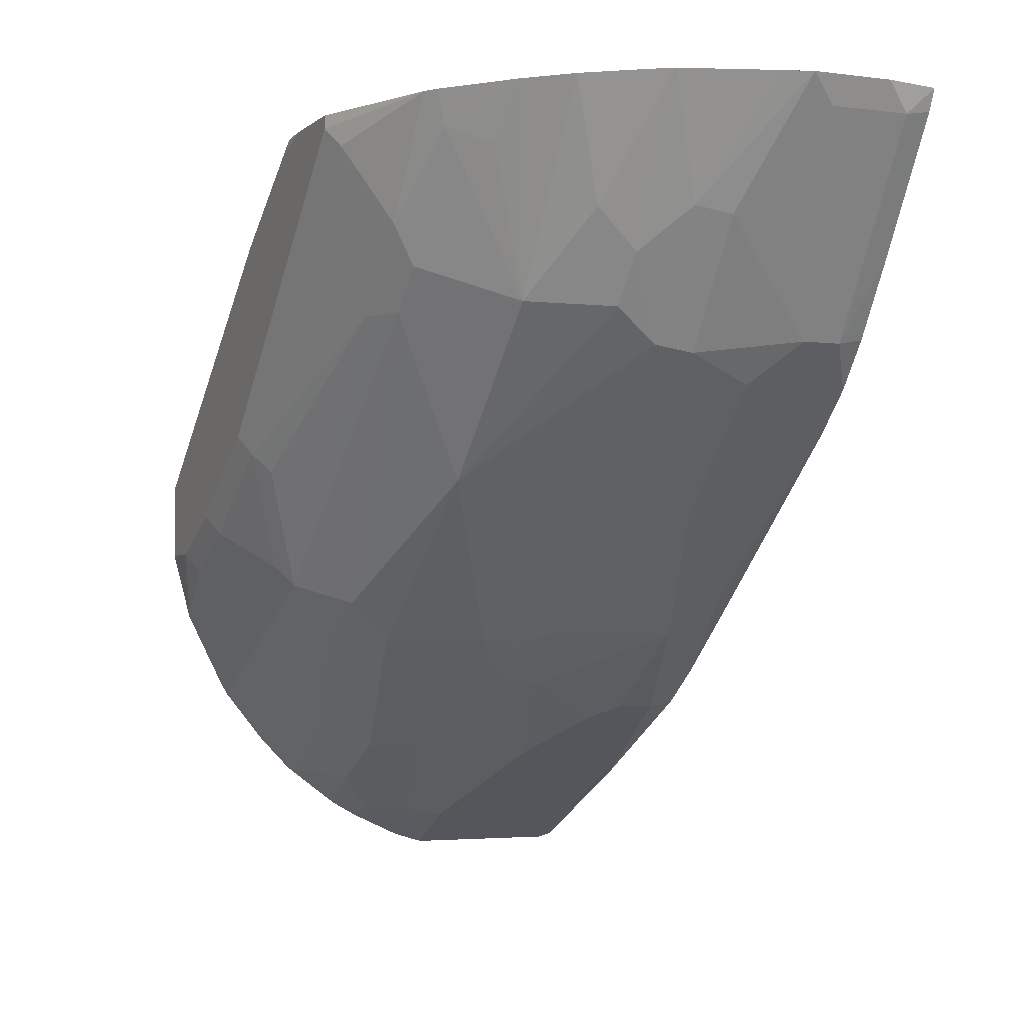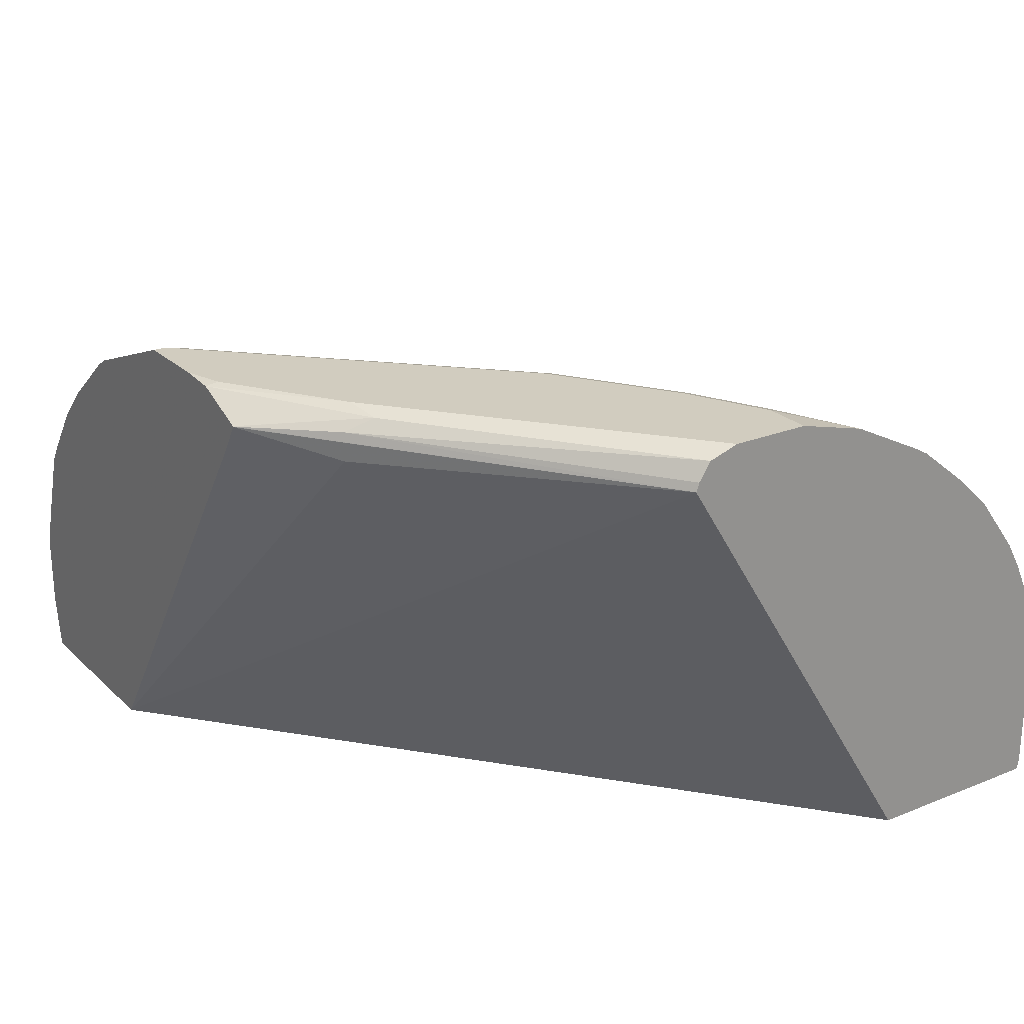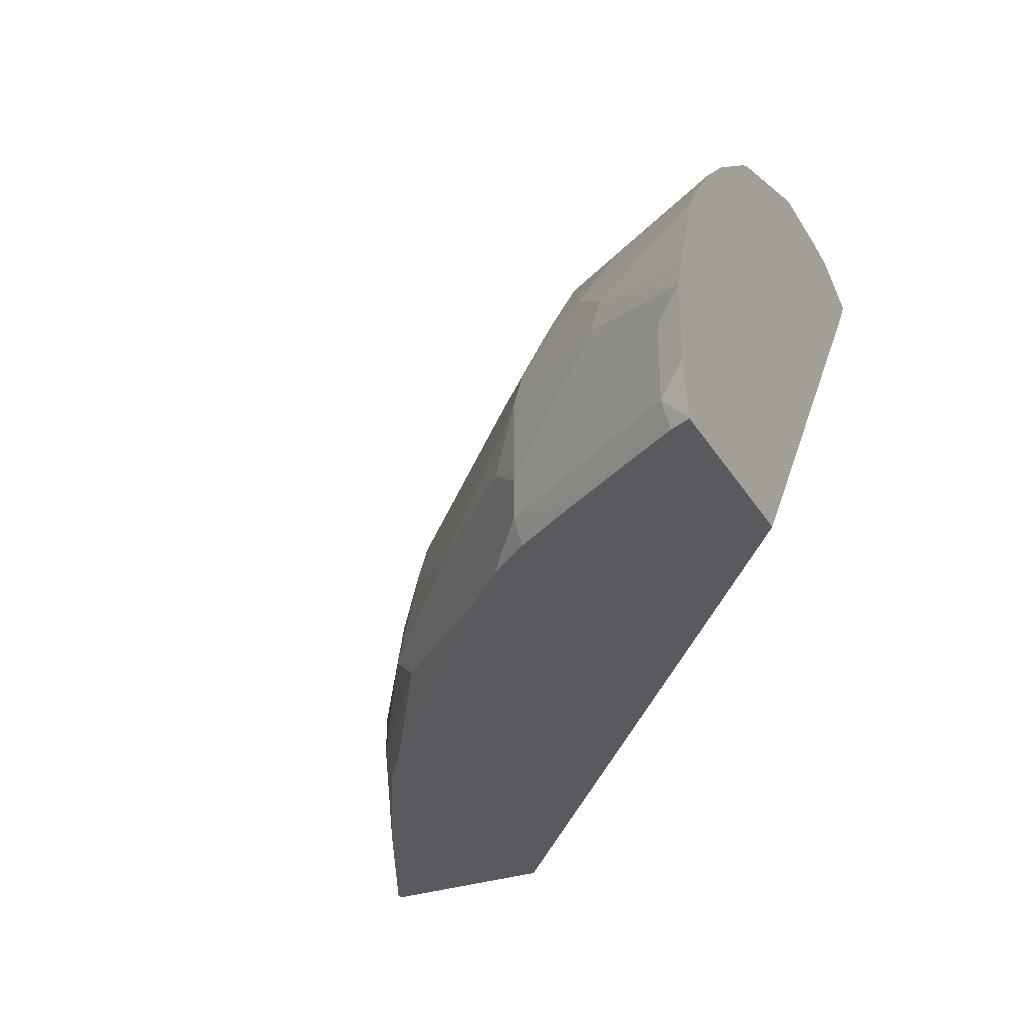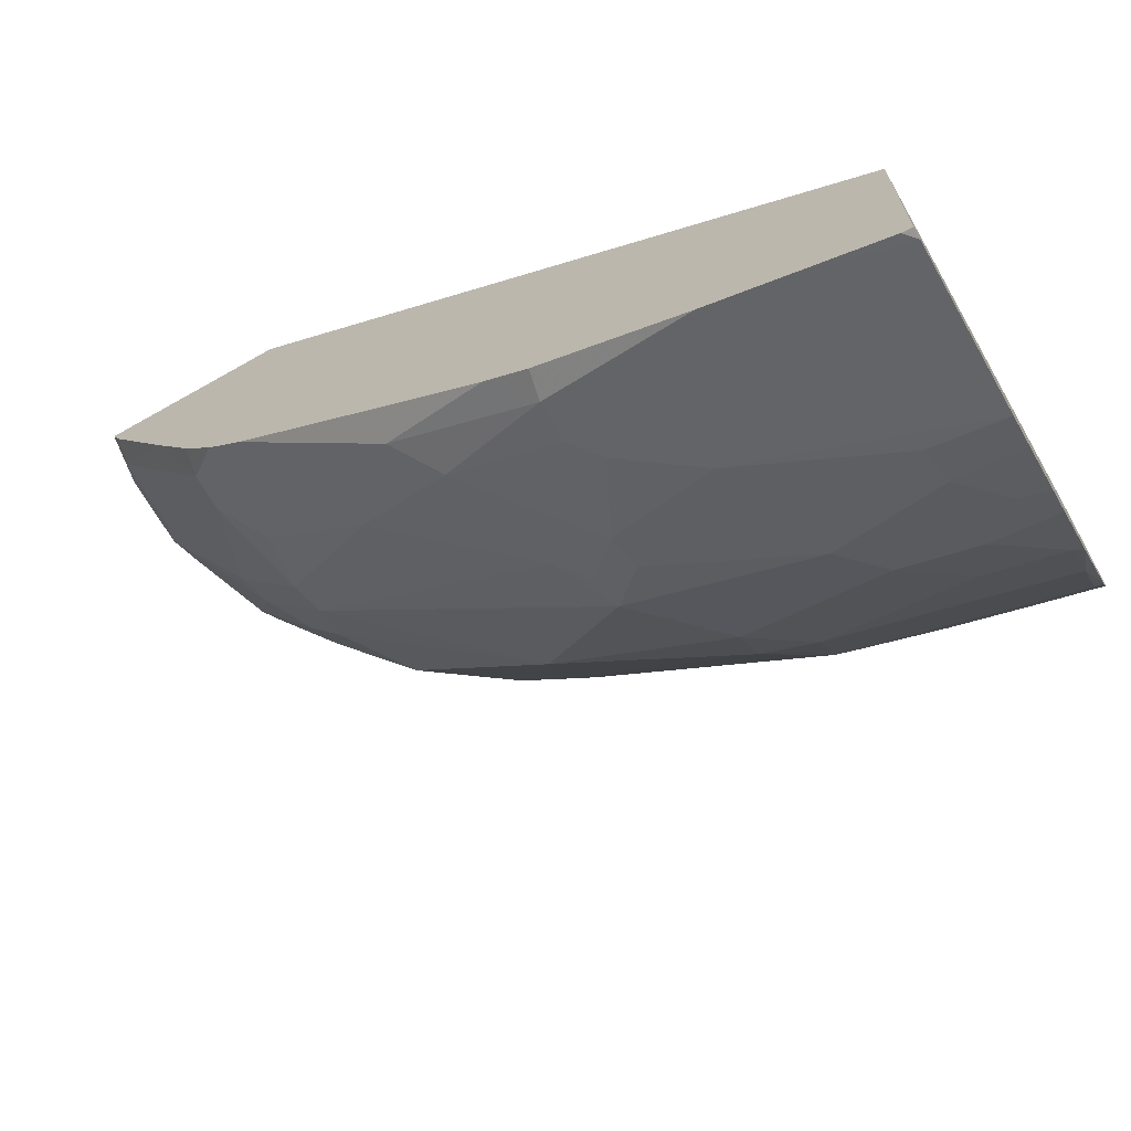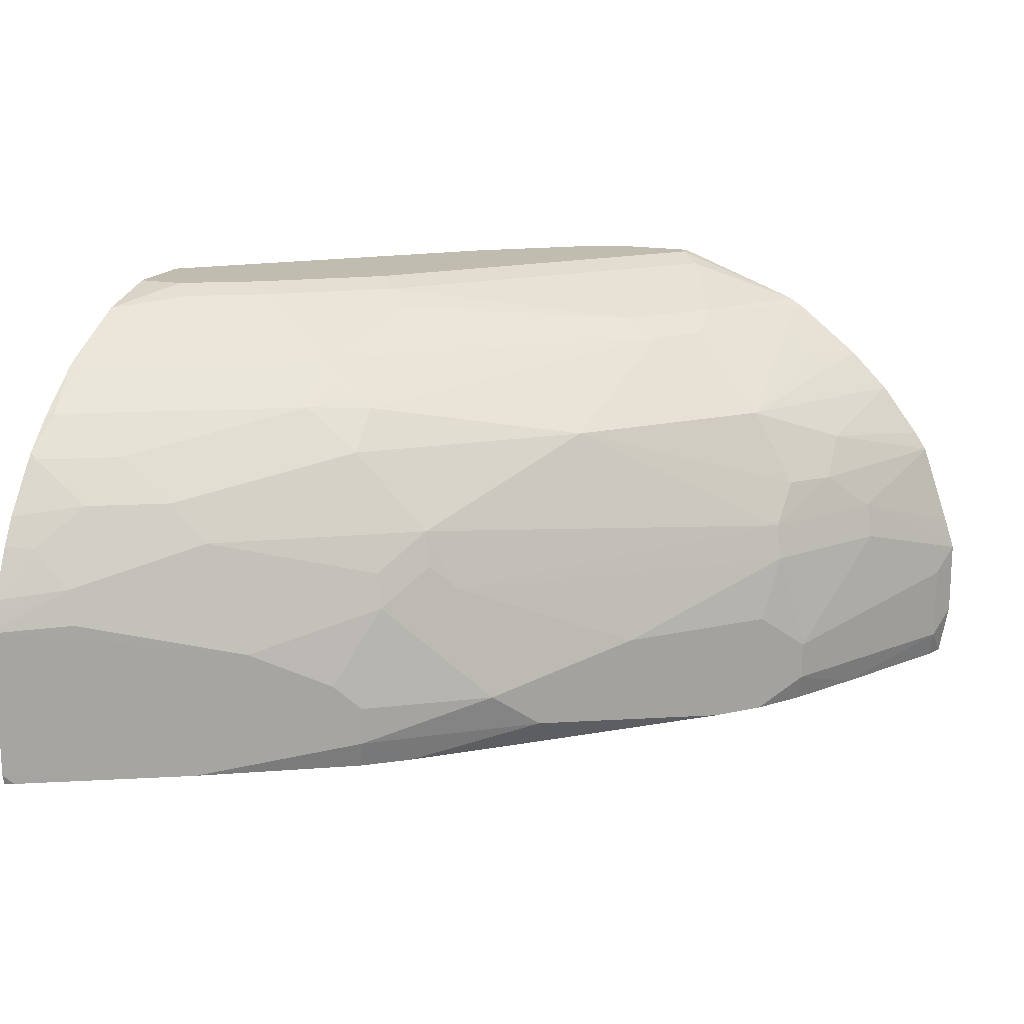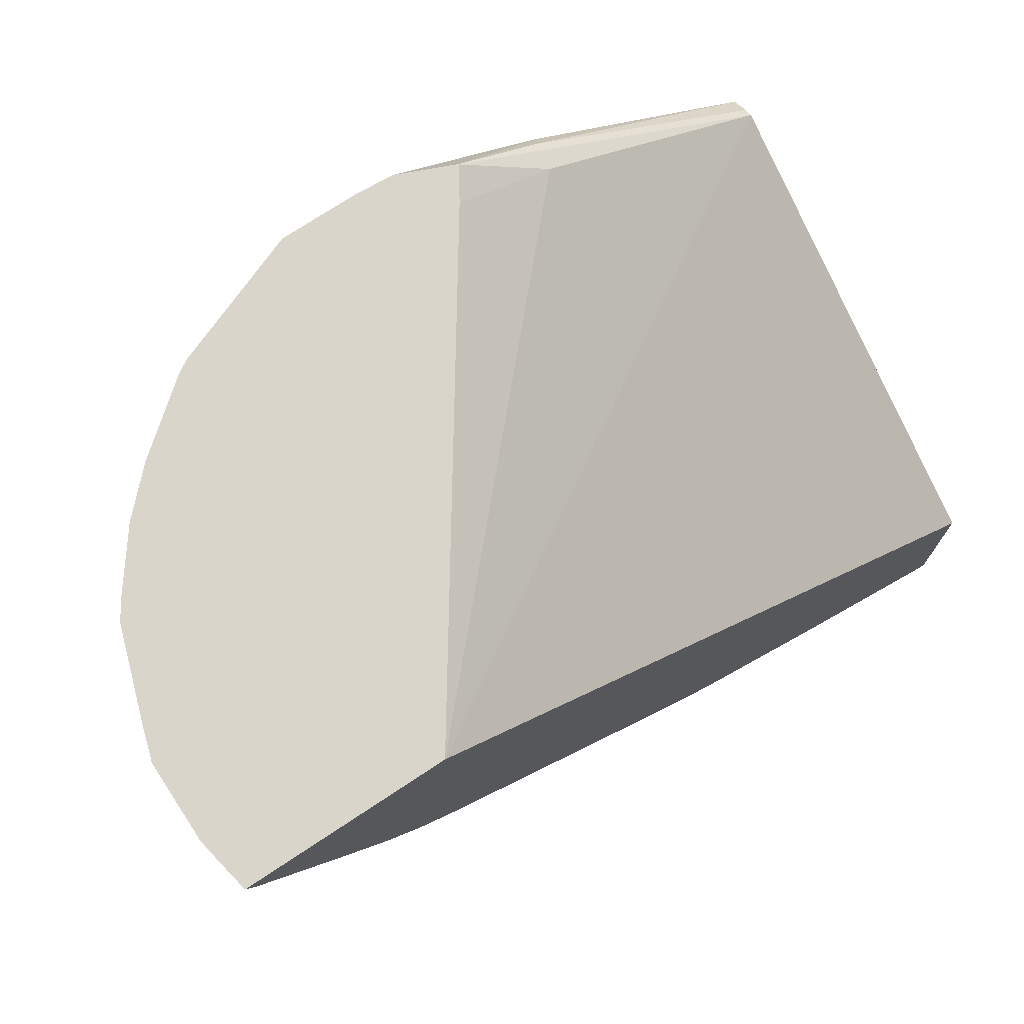
<metadata>
{"format":"obj","ext":"obj","renderer":"f3d","projection":"perspective","resolution":1024,"background":"white","views":[{"elev":-3.3,"azim":-113.9,"up":"+Z"},{"elev":24.0,"azim":56.2,"up":"+Y"},{"elev":-31.2,"azim":-63.7,"up":"+Y"},{"elev":-68.0,"azim":29.6,"up":"+Z"},{"elev":16.6,"azim":-159.9,"up":"+Y"},{"elev":74.2,"azim":-33.4,"up":"+Z"}]}
</metadata>
<code>
v -0.3647 0.1887 -0.8732
v -0.3647 0.2707 -0.8732
v -0.3647 0.1834 -0.8718
v -0.37 0.1834 -0.8705
v -0.3758 0.1834 -0.8676
v -0.4168 0.1834 -0.8471
v -0.4441 0.1913 -0.8335
v -0.4714 0.205 -0.8198
v -0.4031 0.2733 -0.8539
v -0.3997 0.2921 -0.8505
v -0.3647 0.2774 -0.8712
v -0.4714 0.2459 -0.8198
v -0.4851 0.2528 -0.8129
v -0.3647 0.1834 -0.7745
v -0.4577 0.1834 -0.8266
v -0.5124 0.205 -0.7993
v -0.4202 0.3125 -0.83
v -0.3997 0.333 -0.83
v -0.3792 0.3125 -0.8505
v -0.3647 0.2876 -0.868
v -0.4646 0.2938 -0.8129
v -0.4612 0.3125 -0.8095
v -0.5124 0.2254 -0.7993
v -0.5261 0.2323 -0.7924
v -0.5465 0.2733 -0.772
v -0.5431 0.2921 -0.7686
v -0.3647 0.4114 -0.6324
v -0.7053 0.1834 -0.4852
v -0.5368 0.1834 -0.7827
v -0.5397 0.1981 -0.7856
v -0.4407 0.333 -0.8095
v -0.3689 0.3552 -0.8266
v -0.3647 0.3286 -0.8475
v -0.3647 0.3142 -0.8556
v -0.5636 0.3125 -0.748
v -0.5397 0.2186 -0.7856
v -0.5602 0.2596 -0.7651
v -0.567 0.2938 -0.7515
v -0.5465 0.4166 -0.4852
v -0.5021 0.4048 -0.5227
v -0.3647 0.4159 -0.634
v -0.5021 0.4201 -0.5227
v -0.5465 0.4168 -0.4852
v -0.5567 0.4 -0.4852
v -0.8078 0.1834 -0.4852
v -0.5602 0.1834 -0.7651
v -0.6217 0.1981 -0.7241
v -0.6012 0.2186 -0.7446
v -0.4099 0.3552 -0.8061
v -0.5226 0.3535 -0.748
v -0.4919 0.3757 -0.7446
v -0.3689 0.3757 -0.8061
v -0.3647 0.3581 -0.8252
v -0.3647 0.3545 -0.828
v -0.5807 0.2801 -0.7446
v -0.7275 0.2921 -0.6046
v -0.6251 0.3535 -0.6661
v -0.3647 0.4254 -0.6403
v -0.4953 0.427 -0.5363
v -0.5467 0.4169 -0.4852
v -0.8129 0.2116 -0.4852
v -0.8061 0.1981 -0.4987
v -0.8032 0.1834 -0.4958
v -0.6046 0.1834 -0.7275
v -0.7036 0.1834 -0.6422
v -0.6422 0.1981 -0.7036
v -0.7036 0.2391 -0.6422
v -0.6626 0.2391 -0.6831
v -0.5226 0.374 -0.7275
v -0.5021 0.3843 -0.7275
v -0.4919 0.3971 -0.7173
v -0.3689 0.3971 -0.7788
v -0.3647 0.3969 -0.7802
v -0.3647 0.375 -0.8076
v -0.731 0.2733 -0.608
v -0.7685 0.2921 -0.5431
v -0.748 0.3125 -0.5636
v -0.731 0.3142 -0.5876
v -0.6456 0.3535 -0.6456
v -0.6456 0.3945 -0.5841
v -0.3647 0.4304 -0.6559
v -0.5124 0.4304 -0.5329
v -0.5752 0.429 -0.4852
v -0.8129 0.2526 -0.4852
v -0.7651 0.1834 -0.5602
v -0.8061 0.2391 -0.4987
v -0.7446 0.1981 -0.6012
v -0.7241 0.1834 -0.6217
v -0.7241 0.2391 -0.6217
v -0.5124 0.4176 -0.6559
v -0.4817 0.4048 -0.7071
v -0.4407 0.4253 -0.6866
v -0.3997 0.4253 -0.7071
v -0.3647 0.4003 -0.7745
v -0.6251 0.4048 -0.5841
v -0.7446 0.2186 -0.6012
v -0.7515 0.2323 -0.5876
v -0.7719 0.2733 -0.5465
v -0.8078 0.2689 -0.4852
v -0.7924 0.3141 -0.4852
v -0.748 0.333 -0.5431
v -0.7921 0.3146 -0.4852
v -0.7071 0.3535 -0.5841
v -0.6661 0.3945 -0.5636
v -0.3647 0.4304 -0.6968
v -0.5739 0.4304 -0.4919
v -0.5943 0.4304 -0.4852
v -0.7417 0.1834 -0.5983
v -0.5021 0.4253 -0.6456
v -0.4304 0.4304 -0.6763
v -0.3894 0.4304 -0.6968
v -0.3647 0.4208 -0.7335
v -0.6661 0.4048 -0.5431
v -0.5841 0.4253 -0.5636
v -0.7855 0.3246 -0.4852
v -0.765 0.3517 -0.4852
v -0.7445 0.3722 -0.4852
v -0.7241 0.3757 -0.5124
v -0.7071 0.3945 -0.5021
v -0.6353 0.4304 -0.4852
v -0.4919 0.4304 -0.6354
v -0.7106 0.3994 -0.4852
v -0.7035 0.4039 -0.4852
v -0.6456 0.4253 -0.5021
v -0.5739 0.4304 -0.5534
v -0.5329 0.4304 -0.5944
v -0.6353 0.4304 -0.4919
f 65 87 96
f 65 88 87
f 62 87 85
f 62 96 87
f 62 86 96
f 61 86 62
f 61 84 86
f 59 81 82
f 65 96 89
f 59 83 60
f 59 82 83
f 62 85 63
f 65 89 67
f 71 92 93
f 67 75 68
f 69 71 70
f 69 80 71
f 71 90 109
f 71 109 91
f 71 91 92
f 71 93 94
f 71 94 72
f 71 80 95
f 71 95 90
f 72 94 73
f 58 81 59
f 75 89 96
f 67 89 75
f 57 80 69
f 48 67 68
f 57 78 79
f 75 96 97
f 42 58 59
f 43 59 60
f 45 61 62
f 45 62 63
f 46 64 47
f 47 64 65
f 47 65 66
f 47 66 48
f 48 66 65
f 48 65 67
f 48 68 55
f 50 69 51
f 57 79 80
f 50 57 69
f 51 70 71
f 51 71 72
f 51 72 52
f 52 72 73
f 52 73 74
f 52 74 53
f 55 68 75
f 55 75 56
f 56 75 98
f 56 98 76
f 56 76 77
f 56 77 78
f 56 78 57
f 51 69 70
f 75 97 98
f 101 115 116
f 76 84 99
f 93 110 111
f 93 111 112
f 93 112 94
f 95 113 114
f 95 114 109
f 101 102 115
f 101 116 103
f 103 116 117
f 103 117 118
f 103 118 119
f 103 119 113
f 103 113 104
f 105 112 111
f 109 121 110
f 109 114 121
f 113 119 122
f 113 122 123
f 113 123 124
f 113 124 114
f 114 124 127
f 114 127 125
f 114 125 126
f 114 126 121
f 117 122 119
f 117 119 118
f 120 127 123
f 42 59 43
f 92 109 110
f 92 110 93
f 91 109 92
f 90 95 109
f 76 99 100
f 76 100 77
f 77 101 78
f 77 100 102
f 77 102 101
f 78 101 103
f 78 103 79
f 79 103 80
f 80 103 104
f 80 104 113
f 80 113 95
f 81 105 111
f 81 111 110
f 76 98 84
f 81 110 121
f 81 126 125
f 81 125 127
f 81 127 120
f 81 120 107
f 81 107 106
f 81 106 82
f 82 106 83
f 83 106 107
f 84 98 97
f 84 97 86
f 123 127 124
f 86 97 96
f 87 88 108
f 81 121 126
f 41 58 42
f 85 87 108
f 37 48 55
f 3 85 108
f 3 108 88
f 3 88 65
f 3 65 64
f 3 64 46
f 3 46 29
f 3 29 15
f 3 15 6
f 3 6 5
f 3 5 4
f 6 15 7
f 7 15 16
f 7 16 8
f 8 16 23
f 8 23 12
f 9 13 10
f 10 17 18
f 10 18 19
f 10 19 20
f 10 20 11
f 10 13 21
f 10 21 22
f 10 22 17
f 12 23 24
f 12 24 13
f 13 24 25
f 13 25 26
f 3 63 85
f 3 45 63
f 3 28 45
f 2 13 9
f 39 44 40
f 1 2 11
f 1 11 20
f 1 20 34
f 1 34 33
f 1 33 54
f 1 54 53
f 1 53 74
f 1 74 73
f 1 73 94
f 1 94 112
f 1 112 105
f 1 105 81
f 13 26 21
f 1 81 58
f 1 41 27
f 1 27 14
f 1 14 3
f 1 3 4
f 1 4 5
f 1 5 6
f 1 6 7
f 1 7 8
f 1 8 12
f 1 12 2
f 2 9 10
f 2 10 11
f 2 12 13
f 1 58 41
f 14 27 28
f 3 14 28
f 15 30 16
f 28 107 120
f 28 120 123
f 28 123 122
f 28 122 117
f 28 117 116
f 28 116 115
f 28 115 102
f 28 102 100
f 28 100 99
f 28 99 84
f 28 84 61
f 28 61 45
f 29 46 30
f 28 83 107
f 30 46 47
f 30 48 36
f 31 50 51
f 31 51 49
f 32 52 53
f 32 53 54
f 32 54 33
f 32 49 51
f 32 51 52
f 35 38 55
f 35 55 56
f 35 56 57
f 35 57 50
f 15 29 30
f 30 47 48
f 28 60 83
f 28 40 44
f 18 33 19
f 16 30 36
f 28 43 60
f 16 36 24
f 16 24 23
f 17 22 31
f 17 31 18
f 18 31 49
f 18 49 32
f 18 32 33
f 19 33 34
f 19 34 20
f 21 26 22
f 22 26 35
f 22 50 31
f 22 35 50
f 27 39 40
f 24 48 37
f 24 37 25
f 25 37 55
f 25 55 38
f 25 38 26
f 26 38 35
f 24 36 48
f 27 40 28
f 27 41 42
f 27 42 43
f 27 43 39
f 28 44 39
f 28 39 43

</code>
